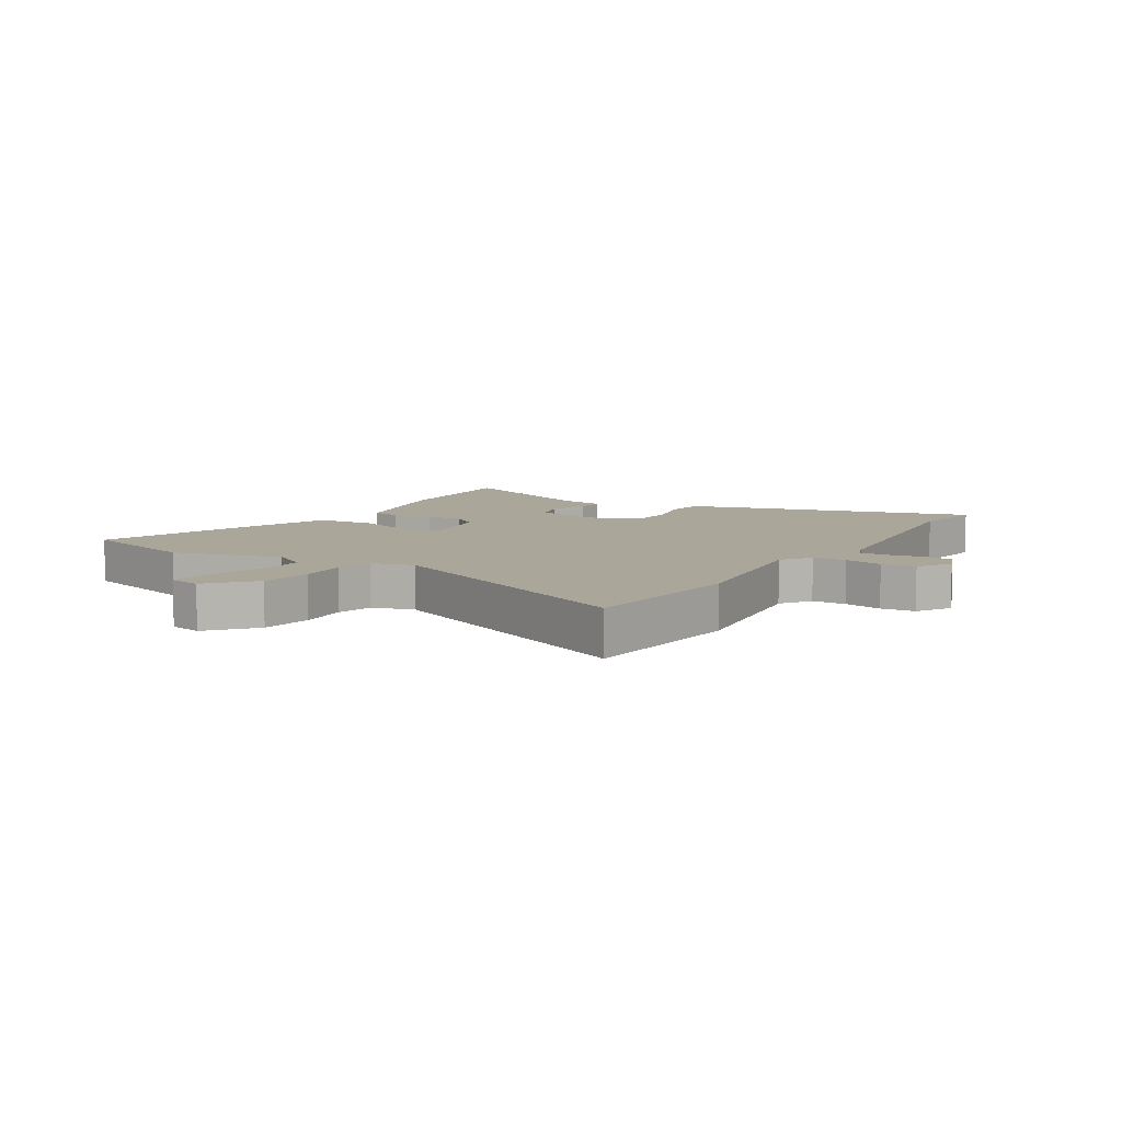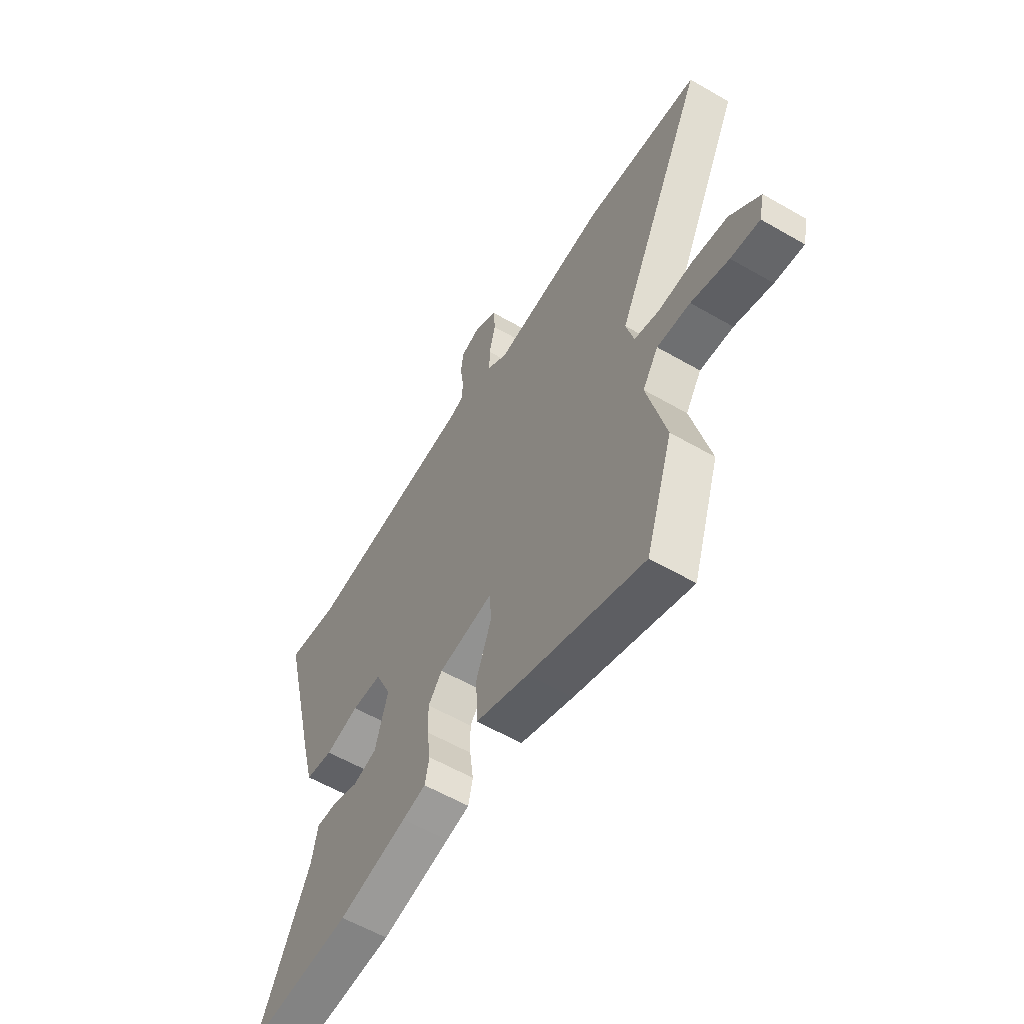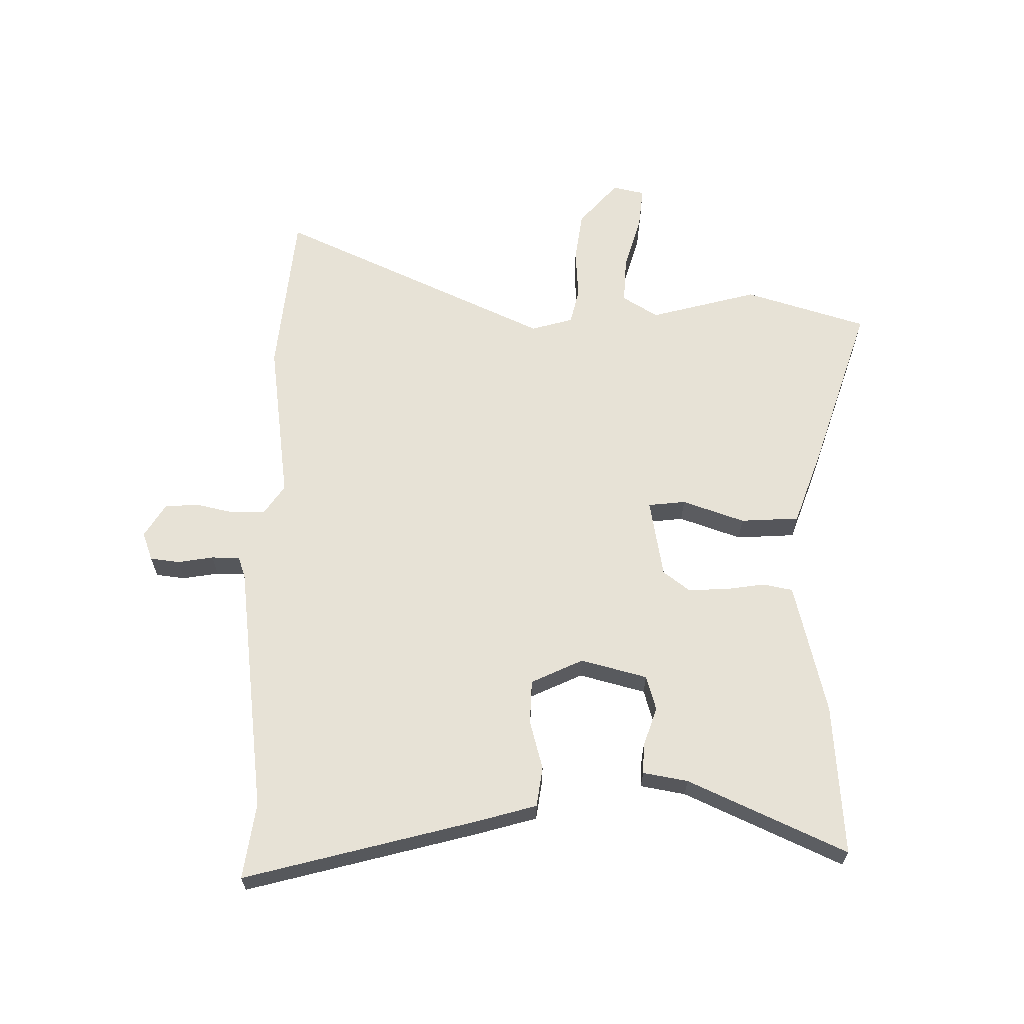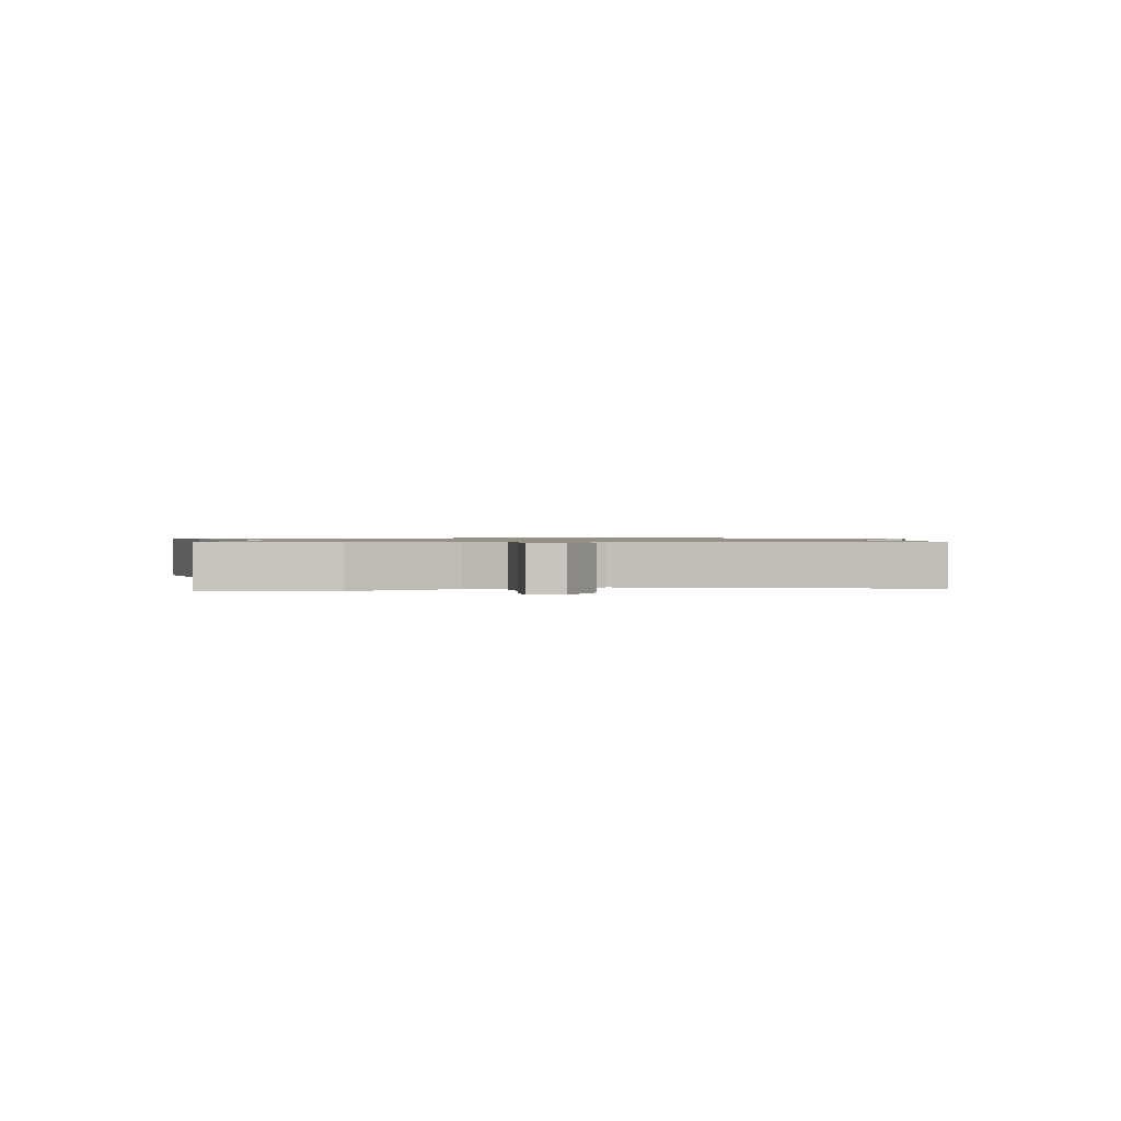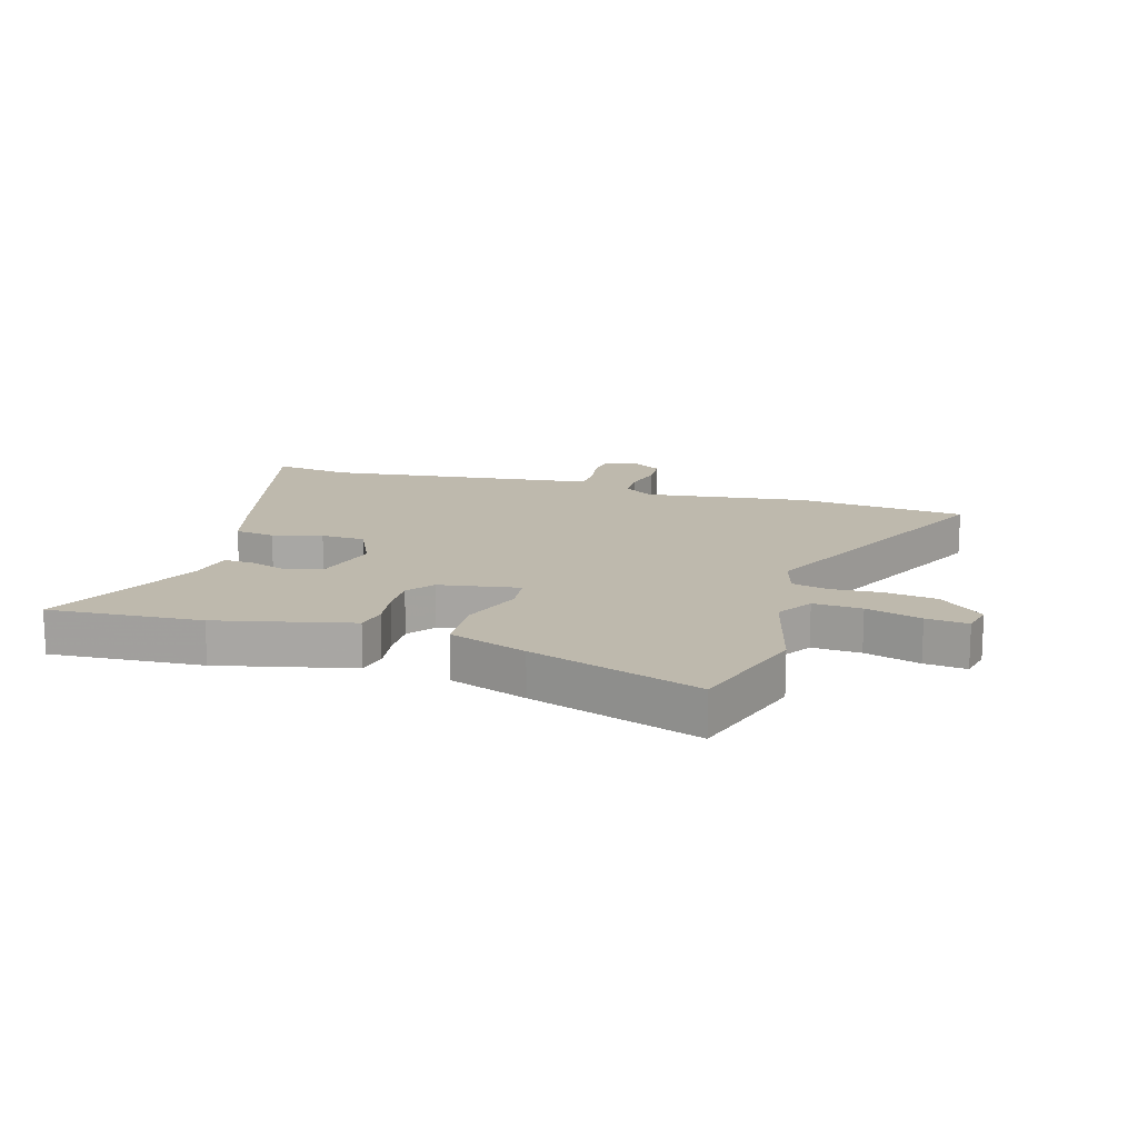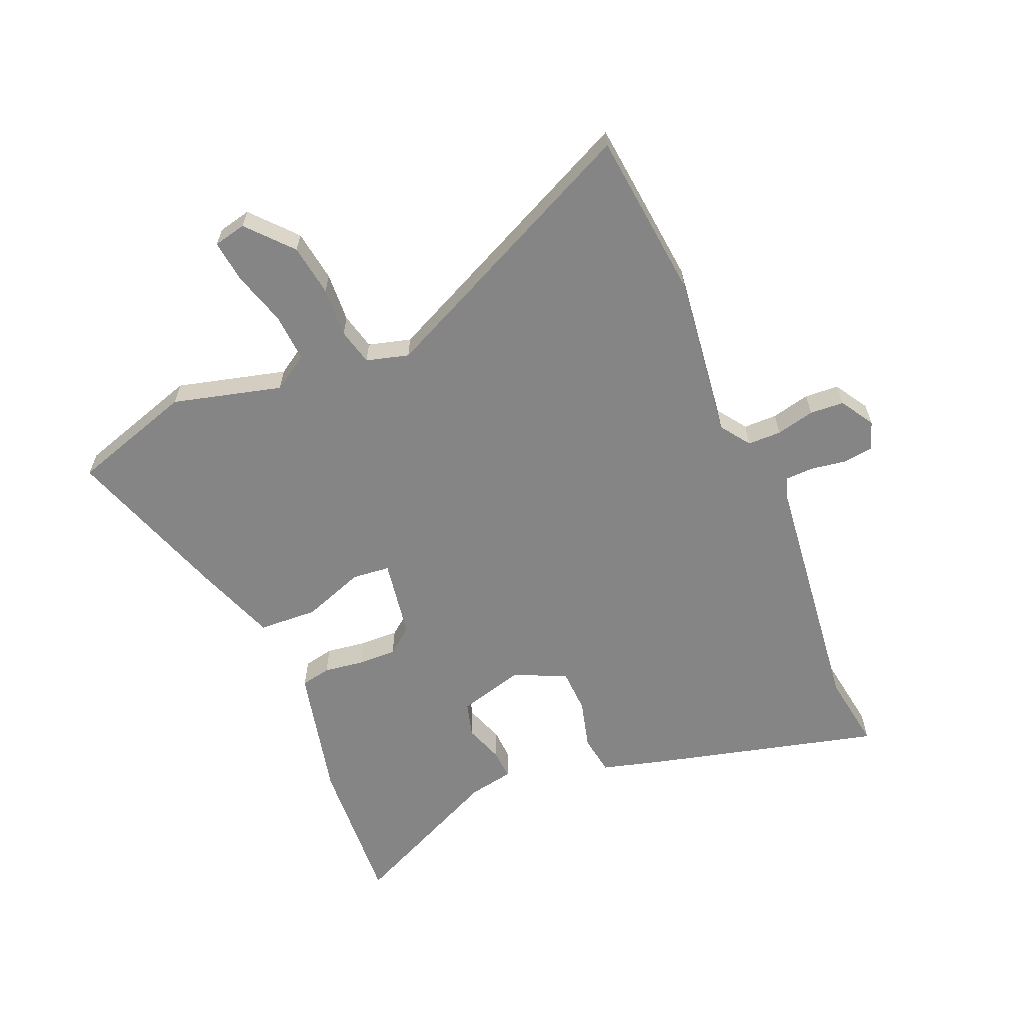
<metadata>
{"format":"obj","ext":"obj","renderer":"f3d","projection":"perspective","resolution":1024,"background":"white","views":[{"elev":7.8,"azim":-59.7,"up":"+Y"},{"elev":-58.4,"azim":-120.9,"up":"+Z"},{"elev":63.5,"azim":89.7,"up":"+Y"},{"elev":0.9,"azim":-107.2,"up":"+Y"},{"elev":15.1,"azim":-164.3,"up":"+Y"},{"elev":-61.9,"azim":-67.7,"up":"+Y"}]}
</metadata>
<code>
v -0.464 0.07 -0.61
v -0.532 0.07 -0.403
v -0.486 0.07 -0.218
v -0.525 0.07 -0.158
v -0.607 0.07 -0.164
v -0.7 0.07 -0.193
v -0.771 0.07 -0.202
v -0.784 0.07 -0.147
v -0.71 0.07 -0.08
v -0.622 0.07 -0.066
v -0.538 0.07 -0.07
v -0.476 0.07 -0.054
v -0.457 0.07 0.018
v -0.681 0.07 0.479
v -0.395 0.07 0.512
v -0.116 0.07 0.48
v -0.066 0.07 0.516
v -0.066 0.07 0.573
v -0.082 0.07 0.638
v -0.079 0.07 0.696
v -0.022 0.07 0.732
v 0.027 0.07 0.715
v 0.034 0.07 0.665
v 0.025 0.07 0.604
v 0.027 0.07 0.556
v 0.064 0.07 0.544
v 0.492 0.07 0.499
v 0.621 0.07 0.52
v 0.524 0.07 0.124
v 0.497 0.07 0.022
v 0.429 0.07 0.011
v 0.345 0.07 0.032
v 0.27 0.07 0.028
v 0.23 0.07 -0.061
v 0.262 0.07 -0.173
v 0.322 0.07 -0.189
v 0.388 0.07 -0.165
v 0.439 0.07 -0.162
v 0.454 0.07 -0.238
v 0.582 0.07 -0.504
v 0.323 0.07 -0.491
v 0.153 0.07 -0.454
v 0.095 0.07 -0.441
v 0.084 0.07 -0.39
v 0.093 0.07 -0.322
v 0.094 0.07 -0.256
v 0.059 0.07 -0.212
v -0.077 0.07 -0.191
v -0.083 0.07 -0.255
v -0.044 0.07 -0.36
v -0.048 0.07 -0.46
v -0.179 0.07 -0.51
v -0.464 0 -0.61
v -0.532 0 -0.403
v -0.486 0 -0.218
v -0.525 0 -0.158
v -0.607 0 -0.164
v -0.7 0 -0.193
v -0.771 0 -0.202
v -0.784 0 -0.147
v -0.71 0 -0.08
v -0.622 0 -0.066
v -0.538 0 -0.07
v -0.476 0 -0.054
v -0.457 0 0.018
v -0.681 0 0.479
v -0.395 0 0.512
v -0.116 0 0.48
v -0.066 0 0.516
v -0.066 0 0.573
v -0.082 0 0.638
v -0.079 0 0.696
v -0.022 0 0.732
v 0.027 0 0.715
v 0.034 0 0.665
v 0.025 0 0.604
v 0.027 0 0.556
v 0.064 0 0.544
v 0.492 0 0.499
v 0.621 0 0.52
v 0.524 0 0.124
v 0.497 0 0.022
v 0.429 0 0.011
v 0.345 0 0.032
v 0.27 0 0.028
v 0.23 0 -0.061
v 0.262 0 -0.173
v 0.322 0 -0.189
v 0.388 0 -0.165
v 0.439 0 -0.162
v 0.454 0 -0.238
v 0.582 0 -0.504
v 0.323 0 -0.491
v 0.153 0 -0.454
v 0.095 0 -0.441
v 0.084 0 -0.39
v 0.093 0 -0.322
v 0.094 0 -0.256
v 0.059 0 -0.212
v -0.077 0 -0.191
v -0.083 0 -0.255
v -0.044 0 -0.36
v -0.048 0 -0.46
v -0.179 0 -0.51
f 49 50 51 52
f 48 49 52 1
f 42 43 44 45
f 42 45 46
f 39 40 41 42
f 39 42 46
f 36 37 38 39
f 35 36 39 46
f 34 35 46 47
f 29 30 31 32
f 27 28 29 32
f 26 27 32 33
f 25 26 33 34
f 21 22 23 24
f 21 24 25
f 18 19 20 21
f 17 18 21 25
f 16 17 25 34
f 13 14 15 16
f 12 13 16 34
f 8 9 10 11
f 5 6 7 8
f 4 5 8 11
f 3 4 11 12
f 48 1 2 3
f 12 34 47 48
f 3 12 48
f 104 103 102 101
f 53 104 101 100
f 97 96 95 94
f 98 97 94
f 94 93 92 91
f 98 94 91
f 91 90 89 88
f 98 91 88 87
f 99 98 87 86
f 84 83 82 81
f 84 81 80 79
f 85 84 79 78
f 86 85 78 77
f 76 75 74 73
f 77 76 73
f 73 72 71 70
f 77 73 70 69
f 86 77 69 68
f 68 67 66 65
f 86 68 65 64
f 63 62 61 60
f 60 59 58 57
f 63 60 57 56
f 64 63 56 55
f 55 54 53 100
f 100 99 86 64
f 100 64 55
f 1 53 54 2
f 2 54 55 3
f 3 55 56 4
f 4 56 57 5
f 5 57 58 6
f 6 58 59 7
f 7 59 60 8
f 8 60 61 9
f 9 61 62 10
f 10 62 63 11
f 11 63 64 12
f 12 64 65 13
f 13 65 66 14
f 14 66 67 15
f 15 67 68 16
f 16 68 69 17
f 17 69 70 18
f 18 70 71 19
f 19 71 72 20
f 20 72 73 21
f 21 73 74 22
f 22 74 75 23
f 23 75 76 24
f 24 76 77 25
f 25 77 78 26
f 26 78 79 27
f 27 79 80 28
f 28 80 81 29
f 29 81 82 30
f 30 82 83 31
f 31 83 84 32
f 32 84 85 33
f 33 85 86 34
f 34 86 87 35
f 35 87 88 36
f 36 88 89 37
f 37 89 90 38
f 38 90 91 39
f 39 91 92 40
f 40 92 93 41
f 41 93 94 42
f 42 94 95 43
f 43 95 96 44
f 44 96 97 45
f 45 97 98 46
f 46 98 99 47
f 47 99 100 48
f 48 100 101 49
f 49 101 102 50
f 50 102 103 51
f 51 103 104 52
f 52 104 53 1

</code>
